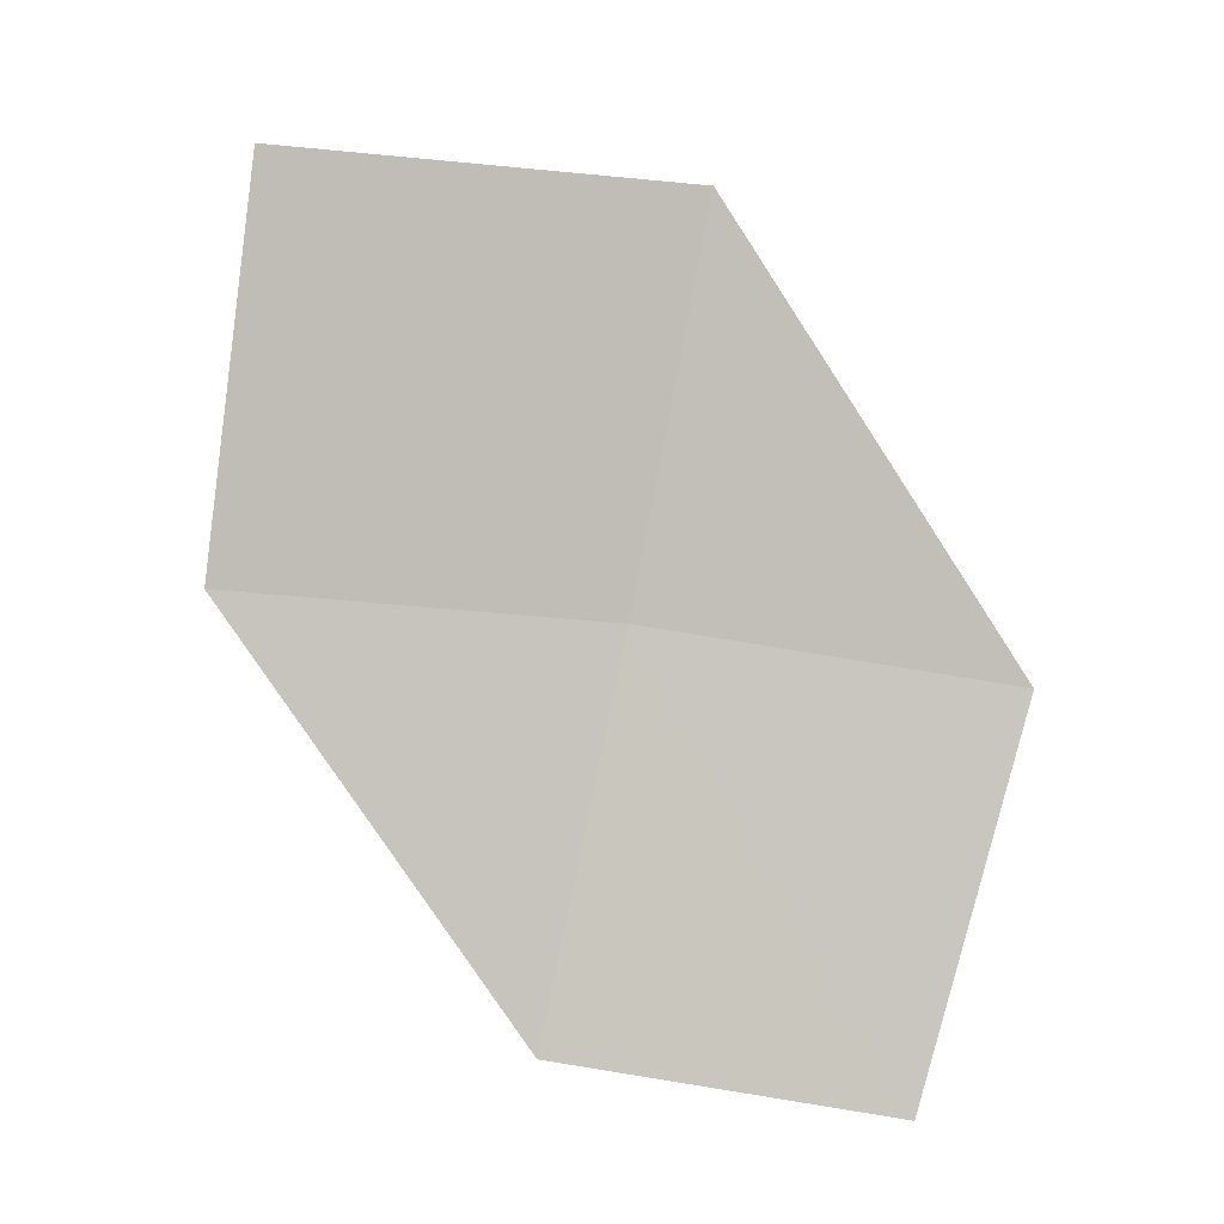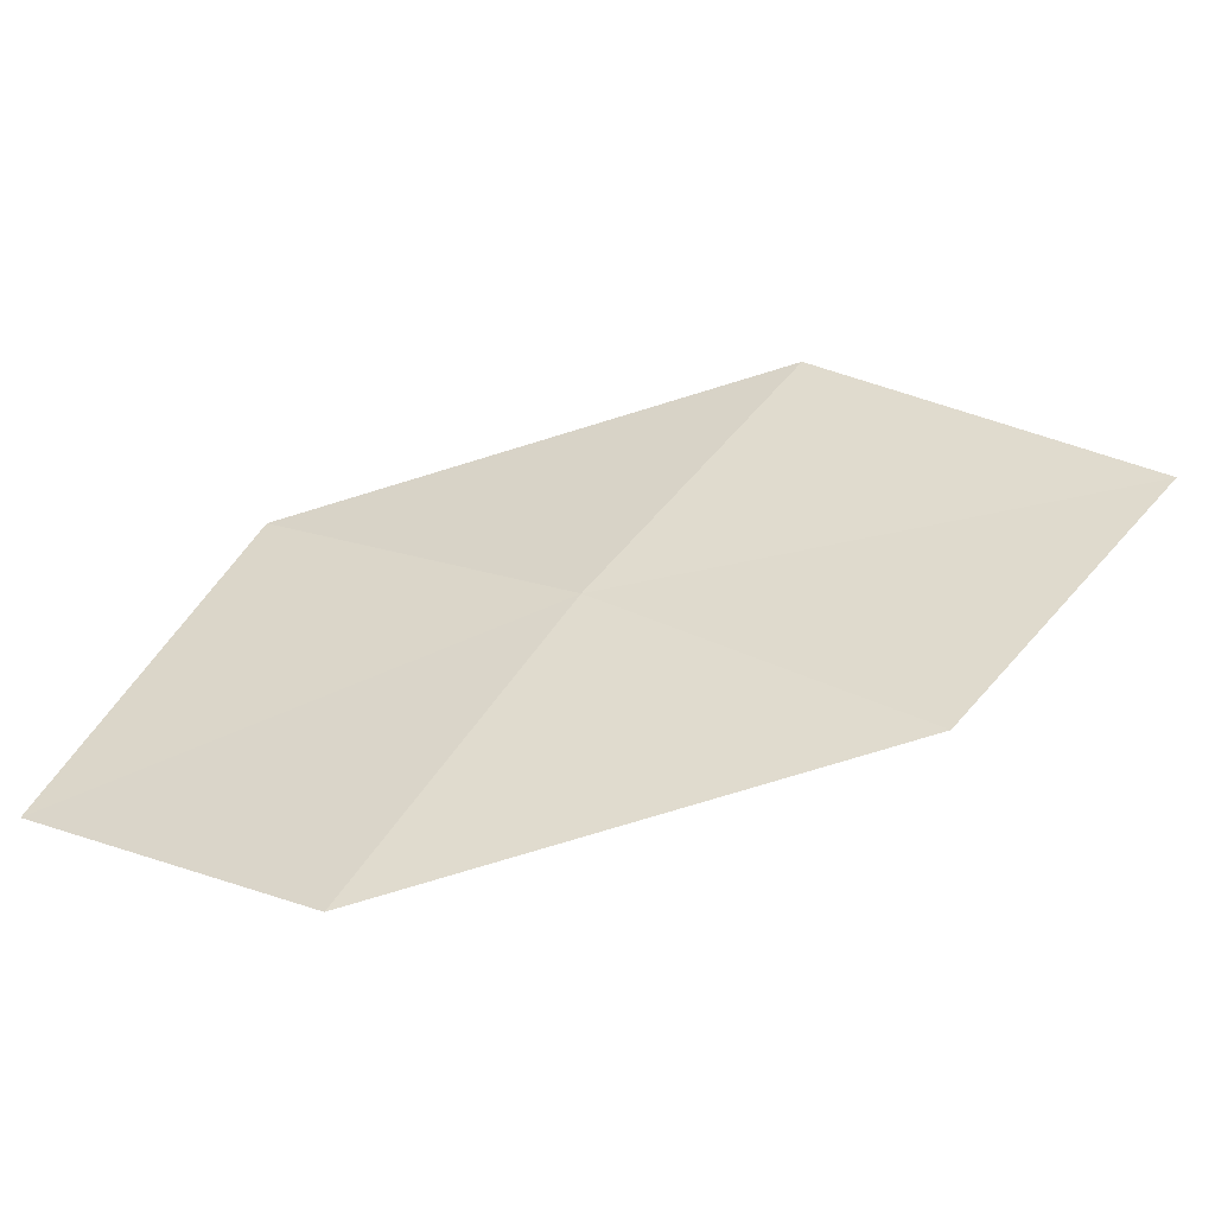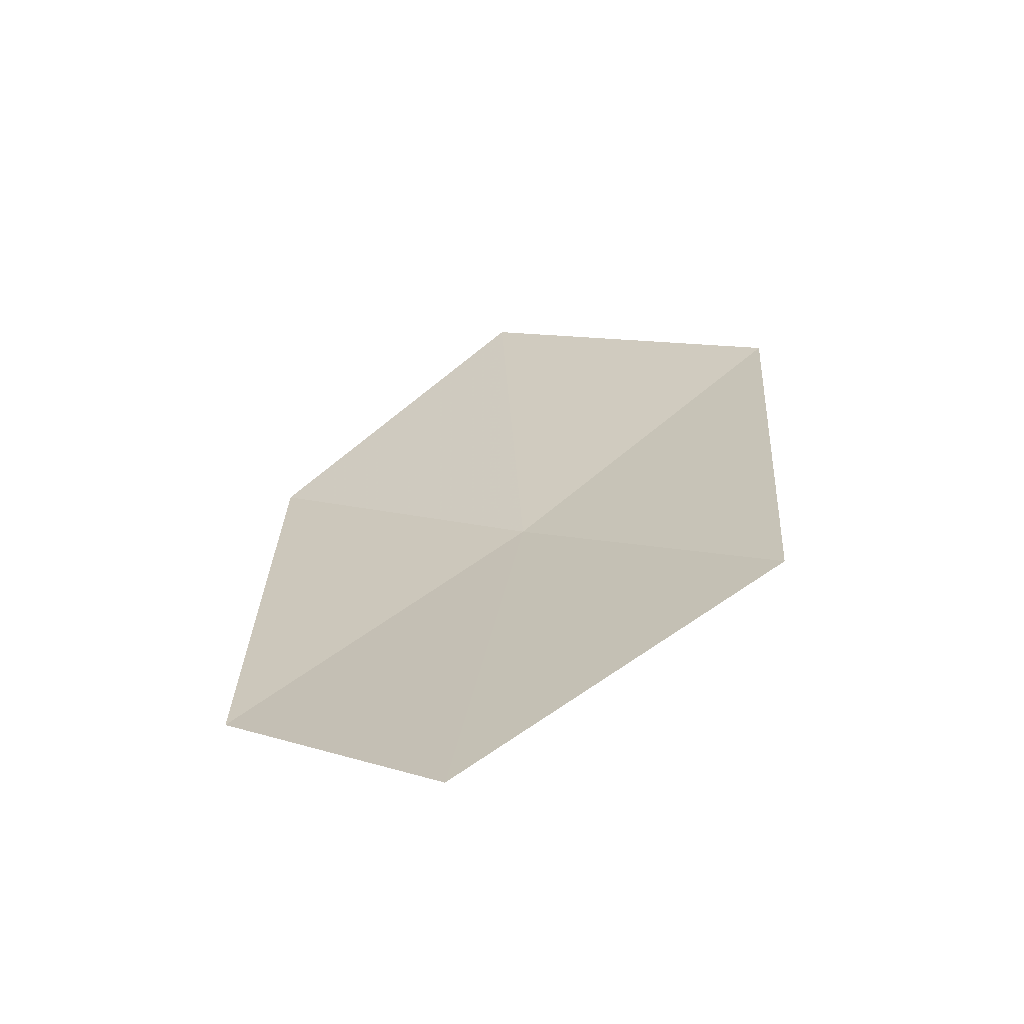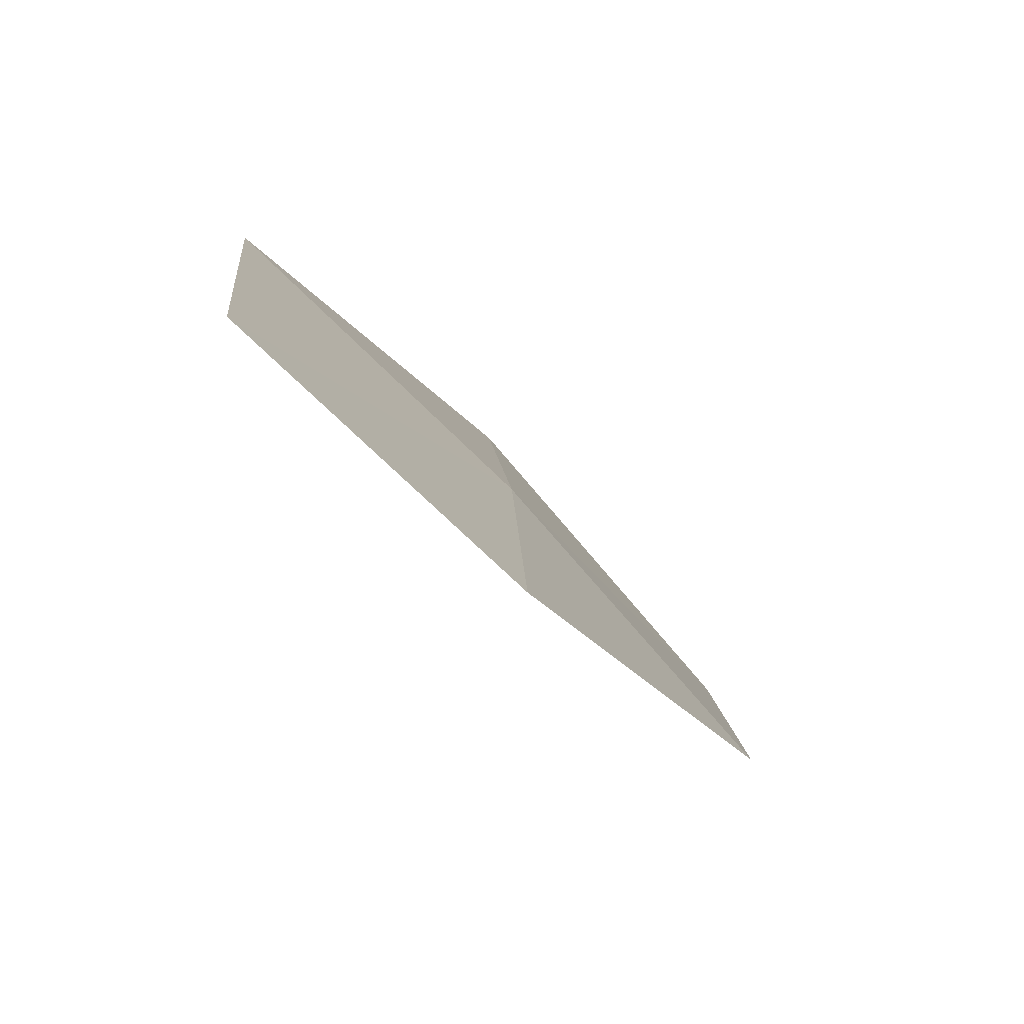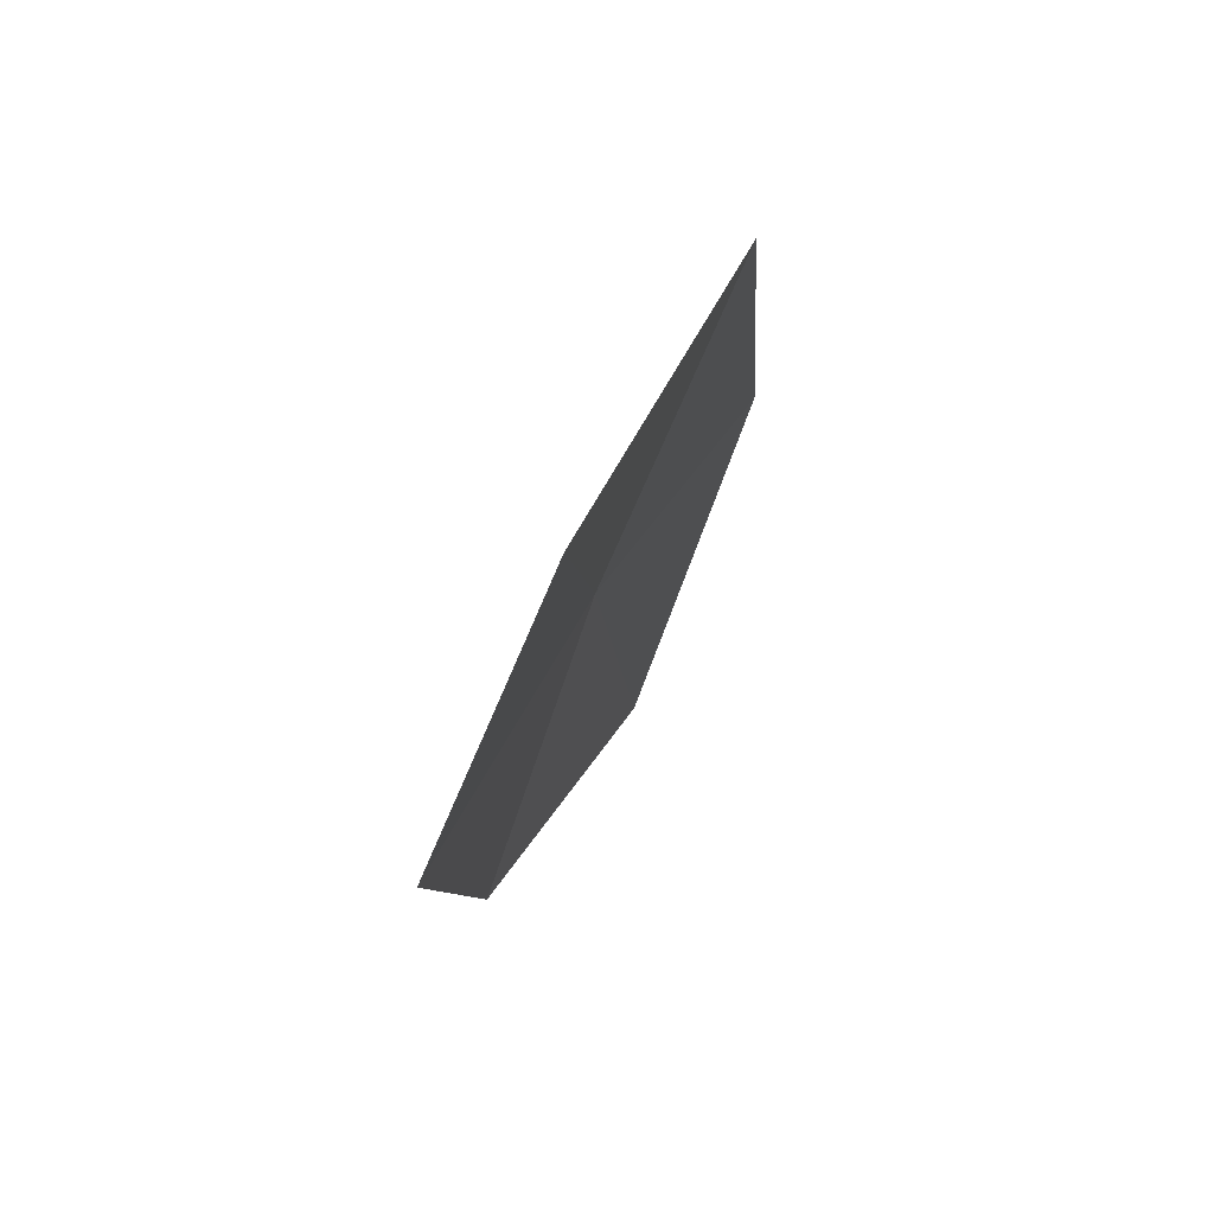
<metadata>
{"format":"obj","ext":"obj","renderer":"f3d","projection":"perspective","resolution":1024,"background":"white","views":[{"elev":57.9,"azim":-149.6,"up":"+Y"},{"elev":-26.0,"azim":36.1,"up":"+Z"},{"elev":-5.0,"azim":-106.4,"up":"+Y"},{"elev":-42.4,"azim":-29.4,"up":"+Z"},{"elev":8.4,"azim":125.7,"up":"+Z"}]}
</metadata>
<code>
v 6.831 -31.54 27.08
v 5.194 -31.78 27.82
v 4.827 -32.74 26.14
v 6.354 -32.52 25.47
v 7.298 -30.44 28.6
v 8.393 -31.25 26.15
v 8.957 -30.12 27.58
f 1 2 3
f 1 3 4
f 1 5 2
f 1 4 6
f 1 7 5
f 1 6 7

</code>
